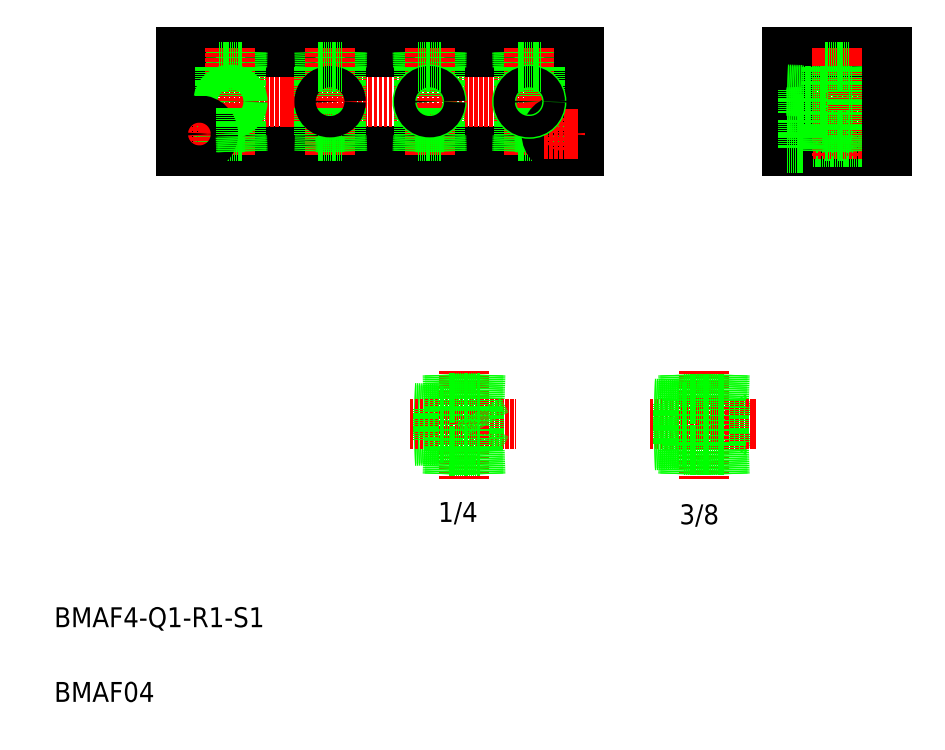
<metadata>
{"format":"dxf","ext":"dxf","renderer":"ezdxf+matplotlib","layout":"modelspace","background":"white","min_lineweight":24,"dpi":150}
</metadata>
<code>
0
SECTION
2
ENTITIES
0
LINE
8
0
10
-115.8
20
802.9
30
0
11
-115.6
21
796.7
31
0
0
CIRCLE
8
0
10
-110.9
20
782.9
30
0
40
4.864
0
LINE
8
0
10
-115.8
20
762.9
30
0
11
-115.6
21
769.1
31
0
0
LINE
8
0
10
-170.9
20
802.9
30
0
11
-10.93
21
802.9
31
0
0
LINE
8
0
10
-170.9
20
762.9
30
0
11
-10.93
21
762.9
31
0
0
LINE
8
CENTER
10
-173.2
20
782.9
30
0
11
-9.507
21
782.9
31
0
0
TEXT
8
0
10
-221.7
20
571.9
30
0
40
8
1
BMAF4-Q1-R1-S1
0
TEXT
8
0
10
-221.7
20
541.9
30
0
40
8
1
BMAF04
0
LINE
8
0
10
-146.1
20
802.9
30
0
11
-146.3
21
796.7
31
0
0
LINE
8
0
10
-146.7
20
802.9
30
0
11
-146.8
21
796.7
31
0
0
LINE
8
0
10
-155.2
20
802.9
30
0
11
-155
21
796.7
31
0
0
LINE
8
0
10
-155.8
20
802.9
30
0
11
-155.6
21
796.7
31
0
0
LINE
8
0
10
-170.9
20
802.9
30
0
11
-170.9
21
762.9
31
0
0
LINE
8
CENTER
10
-150.9
20
804.6
30
0
11
-150.9
21
761.3
31
0
0
LINE
8
0
10
-155.6
20
796.7
30
0
11
-146.3
21
796.7
31
0
0
CIRCLE
8
0
10
-150.9
20
782.9
30
0
40
4.283
0
CIRCLE
8
0
10
-150.9
20
782.9
30
0
40
4.864
0
LINE
8
0
10
-155.6
20
769.1
30
0
11
-146.3
21
769.1
31
0
0
LINE
8
0
10
-155.2
20
780.6
30
0
11
-155.2
21
769.1
31
0
0
LINE
8
CENTER
10
-170.2
20
769.9
30
0
11
-156.4
21
769.9
31
0
0
LINE
8
0
10
-155.8
20
762.9
30
0
11
-155.6
21
769.1
31
0
0
LINE
8
0
10
-155.2
20
762.9
30
0
11
-155
21
769.1
31
0
0
LINE
8
CENTER
10
-163.4
20
776.9
30
0
11
-163.4
21
763.3
31
0
0
CIRCLE
8
0
10
-163.4
20
769.9
30
0
40
5.5
0
CIRCLE
8
0
10
-163.4
20
769.9
30
0
40
3.3
0
LINE
8
0
10
-155.2
20
785.3
30
0
11
-155.2
21
796.7
31
0
0
LINE
8
0
10
-146.7
20
780.6
30
0
11
-146.7
21
769.1
31
0
0
LINE
8
0
10
-146.7
20
762.9
30
0
11
-146.8
21
769.1
31
0
0
LINE
8
0
10
-146.1
20
762.9
30
0
11
-146.3
21
769.1
31
0
0
LINE
8
0
10
-146.7
20
785.3
30
0
11
-146.7
21
796.7
31
0
0
LINE
8
0
10
-66.65
20
802.9
30
0
11
-66.84
21
796.7
31
0
0
LINE
8
0
10
-66.07
20
802.9
30
0
11
-66.26
21
796.7
31
0
0
LINE
8
0
10
-75.22
20
802.9
30
0
11
-75.02
21
796.7
31
0
0
LINE
8
0
10
-75.8
20
802.9
30
0
11
-75.6
21
796.7
31
0
0
LINE
8
0
10
-106.7
20
802.9
30
0
11
-106.8
21
796.7
31
0
0
LINE
8
0
10
-106.1
20
802.9
30
0
11
-106.3
21
796.7
31
0
0
LINE
8
0
10
-115.2
20
802.9
30
0
11
-115
21
796.7
31
0
0
LINE
8
CENTER
10
-110.9
20
804.6
30
0
11
-110.9
21
761.3
31
0
0
LINE
8
CENTER
10
-70.93
20
804.6
30
0
11
-70.93
21
761.3
31
0
0
LINE
8
0
10
-115.2
20
780.6
30
0
11
-115.2
21
769.1
31
0
0
LINE
8
0
10
-106.7
20
780.6
30
0
11
-106.7
21
769.1
31
0
0
LINE
8
0
10
-106.7
20
762.9
30
0
11
-106.8
21
769.1
31
0
0
LINE
8
0
10
-106.1
20
762.9
30
0
11
-106.3
21
769.1
31
0
0
LINE
8
0
10
-115.2
20
762.9
30
0
11
-115
21
769.1
31
0
0
LINE
8
0
10
-115.6
20
769.1
30
0
11
-106.3
21
769.1
31
0
0
LINE
8
0
10
-106.7
20
785.3
30
0
11
-106.7
21
796.7
31
0
0
LINE
8
0
10
-115.2
20
785.3
30
0
11
-115.2
21
796.7
31
0
0
CIRCLE
8
0
10
-110.9
20
782.9
30
0
40
4.283
0
LINE
8
0
10
-115.6
20
796.7
30
0
11
-106.3
21
796.7
31
0
0
LINE
8
0
10
-66.68
20
780.6
30
0
11
-66.68
21
769.1
31
0
0
LINE
8
0
10
-75.18
20
780.6
30
0
11
-75.18
21
769.1
31
0
0
LINE
8
0
10
-66.65
20
762.9
30
0
11
-66.84
21
769.1
31
0
0
LINE
8
0
10
-66.07
20
762.9
30
0
11
-66.26
21
769.1
31
0
0
LINE
8
0
10
-75.8
20
762.9
30
0
11
-75.6
21
769.1
31
0
0
LINE
8
0
10
-75.22
20
762.9
30
0
11
-75.02
21
769.1
31
0
0
LINE
8
0
10
-75.6
20
769.1
30
0
11
-66.26
21
769.1
31
0
0
LINE
8
0
10
-66.68
20
785.3
30
0
11
-66.68
21
796.7
31
0
0
LINE
8
0
10
-75.18
20
785.3
30
0
11
-75.18
21
796.7
31
0
0
CIRCLE
8
0
10
-70.93
20
782.9
30
0
40
4.864
0
CIRCLE
8
0
10
-70.93
20
782.9
30
0
40
4.283
0
LINE
8
0
10
-75.6
20
796.7
30
0
11
-66.26
21
796.7
31
0
0
LINE
8
0
10
-26.65
20
802.9
30
0
11
-26.84
21
796.7
31
0
0
LINE
8
0
10
-26.07
20
802.9
30
0
11
-26.26
21
796.7
31
0
0
LINE
8
0
10
-35.22
20
802.9
30
0
11
-35.02
21
796.7
31
0
0
LINE
8
0
10
-35.8
20
802.9
30
0
11
-35.6
21
796.7
31
0
0
LINE
8
0
10
-10.93
20
802.9
30
0
11
-10.93
21
762.9
31
0
0
LINE
8
CENTER
10
-30.93
20
804.6
30
0
11
-30.93
21
761.3
31
0
0
LINE
8
0
10
-35.18
20
780.6
30
0
11
-35.18
21
769.1
31
0
0
LINE
8
0
10
-26.68
20
780.6
30
0
11
-26.68
21
769.1
31
0
0
LINE
8
0
10
-26.07
20
762.9
30
0
11
-26.26
21
769.1
31
0
0
LINE
8
0
10
-35.8
20
762.9
30
0
11
-35.6
21
769.1
31
0
0
LINE
8
0
10
-26.65
20
762.9
30
0
11
-26.84
21
769.1
31
0
0
LINE
8
0
10
-35.22
20
762.9
30
0
11
-35.02
21
769.1
31
0
0
LINE
8
0
10
-35.6
20
769.1
30
0
11
-26.26
21
769.1
31
0
0
CIRCLE
8
0
10
-18.43
20
769.9
30
0
40
5.5
0
LINE
8
CENTER
10
-18.43
20
776.9
30
0
11
-18.43
21
763.3
31
0
0
CIRCLE
8
0
10
-18.43
20
769.9
30
0
40
3.3
0
LINE
8
CENTER
10
-25.18
20
769.9
30
0
11
-11.39
21
769.9
31
0
0
CIRCLE
8
0
10
-30.93
20
782.9
30
0
40
4.864
0
LINE
8
0
10
-26.68
20
785.3
30
0
11
-26.68
21
796.7
31
0
0
LINE
8
0
10
-35.18
20
785.3
30
0
11
-35.18
21
796.7
31
0
0
CIRCLE
8
0
10
-30.93
20
782.9
30
0
40
4.283
0
LINE
8
0
10
-35.6
20
796.7
30
0
11
-26.26
21
796.7
31
0
0
LINE
8
0
10
72.66
20
802.9
30
0
11
112.7
21
802.9
31
0
0
LINE
8
0
10
98.66
20
787.2
30
0
11
101.1
21
782.9
31
0
0
LINE
8
0
10
98.66
20
778.7
30
0
11
101.1
21
782.9
31
0
0
LINE
8
0
10
72.66
20
762.9
30
0
11
112.7
21
762.9
31
0
0
LINE
8
0
10
79.16
20
773.2
30
0
11
112.7
21
773.2
31
0
0
LINE
8
0
10
79.16
20
766.6
30
0
11
112.7
21
766.6
31
0
0
LINE
8
CENTER
10
70.96
20
769.9
30
0
11
113.5
21
769.9
31
0
0
LINE
8
CENTER
10
70.96
20
782.9
30
0
11
113.5
21
782.9
31
0
0
LINE
8
0
10
97.52
20
802.9
30
0
11
97.33
21
796.7
31
0
0
LINE
8
0
10
96.94
20
802.9
30
0
11
96.75
21
796.7
31
0
0
LINE
8
0
10
88.38
20
802.9
30
0
11
88.57
21
796.7
31
0
0
LINE
8
0
10
87.8
20
802.9
30
0
11
87.99
21
796.7
31
0
0
LINE
8
0
10
72.66
20
802.9
30
0
11
72.66
21
762.9
31
0
0
LINE
8
CENTER
10
92.66
20
804.3
30
0
11
92.66
21
760.7
31
0
0
LINE
8
0
10
96.91
20
769.1
30
0
11
96.91
21
778.7
31
0
0
LINE
8
0
10
88.41
20
769.1
30
0
11
88.41
21
778.7
31
0
0
LINE
8
0
10
79.16
20
775.4
30
0
11
79.16
21
764.4
31
0
0
LINE
8
0
10
72.66
20
764.4
30
0
11
79.16
21
764.4
31
0
0
LINE
8
0
10
72.66
20
775.4
30
0
11
79.16
21
775.4
31
0
0
LINE
8
0
10
96.94
20
762.9
30
0
11
96.75
21
769.1
31
0
0
LINE
8
0
10
97.52
20
762.9
30
0
11
97.33
21
769.1
31
0
0
LINE
8
0
10
88.38
20
762.9
30
0
11
88.57
21
769.1
31
0
0
LINE
8
0
10
87.8
20
762.9
30
0
11
87.99
21
769.1
31
0
0
LINE
8
0
10
87.99
20
769.1
30
0
11
97.33
21
769.1
31
0
0
LINE
8
0
10
88.41
20
778.7
30
0
11
78.86
21
778.7
31
0
0
LINE
8
0
10
88.41
20
787.2
30
0
11
78.86
21
787.2
31
0
0
LINE
8
0
10
78.86
20
787.6
30
0
11
78.86
21
778.3
31
0
0
LINE
8
0
10
72.66
20
778.7
30
0
11
78.86
21
778.9
31
0
0
LINE
8
0
10
72.66
20
778.1
30
0
11
78.86
21
778.3
31
0
0
LINE
8
0
10
72.66
20
782.9
30
0
11
72.66
21
782.9
31
0
0
LINE
8
0
10
72.66
20
787.2
30
0
11
78.86
21
787
31
0
0
LINE
8
0
10
72.66
20
787.8
30
0
11
78.86
21
787.6
31
0
0
LINE
8
0
10
72.66
20
792.9
30
0
11
72.66
21
792.9
31
0
0
LINE
8
0
10
88.41
20
787.2
30
0
11
88.41
21
796.7
31
0
0
LINE
8
0
10
96.91
20
787.2
30
0
11
96.91
21
796.7
31
0
0
LINE
8
0
10
98.66
20
787.2
30
0
11
98.66
21
778.7
31
0
0
LINE
8
0
10
98.66
20
778.7
30
0
11
96.91
21
778.7
31
0
0
LINE
8
0
10
98.66
20
787.2
30
0
11
96.91
21
787.2
31
0
0
LINE
8
0
10
87.99
20
796.7
30
0
11
97.33
21
796.7
31
0
0
LINE
8
0
10
112.7
20
802.9
30
0
11
112.7
21
762.9
31
0
0
LINE
8
0
10
-77.13
20
659.9
30
0
11
-67.73
21
659.6
31
0
0
LINE
8
0
10
-77.13
20
659
30
0
11
-67.73
21
658.7
31
0
0
LINE
8
0
10
-77.13
20
647.6
30
0
11
-67.73
21
647.9
31
0
0
LINE
8
0
10
-77.13
20
646.7
30
0
11
-67.73
21
647
31
0
0
LINE
8
CENTER
10
-78.83
20
653.3
30
0
11
-36.34
21
653.3
31
0
0
TEXT
8
0
10
29.38
20
613.2
30
0
40
8
1
3/8
0
LINE
8
0
10
47.23
20
660.3
30
0
11
51.27
21
653.3
31
0
0
LINE
8
0
10
47.23
20
646.3
30
0
11
51.27
21
653.3
31
0
0
LINE
8
CENTER
10
17.52
20
653.3
30
0
11
60.02
21
653.3
31
0
0
LINE
8
0
10
-51.13
20
647.8
30
0
11
-47.95
21
653.3
31
0
0
LINE
8
0
10
-51.13
20
647.8
30
0
11
-51.13
21
658.8
31
0
0
LINE
8
0
10
-67.73
20
659.6
30
0
11
-67.73
21
647
31
0
0
LINE
8
CENTER
10
-57.13
20
674.7
30
0
11
-57.13
21
631.1
31
0
0
TEXT
8
0
10
-67.53
20
614.1
30
0
40
8
1
1/4
0
LINE
8
0
10
-50.84
20
642.7
30
0
11
-63.41
21
642.7
31
0
0
LINE
8
0
10
-63.71
20
633.3
30
0
11
-63.41
21
642.7
31
0
0
LINE
8
0
10
-62.85
20
633.3
30
0
11
-62.56
21
642.7
31
0
0
LINE
8
0
10
-67.73
20
647.8
30
0
11
-62.63
21
647.8
31
0
0
LINE
8
0
10
-62.63
20
647.8
30
0
11
-62.63
21
642.7
31
0
0
LINE
8
0
10
-51.41
20
633.3
30
0
11
-51.7
21
642.7
31
0
0
LINE
8
0
10
-50.55
20
633.3
30
0
11
-50.84
21
642.7
31
0
0
LINE
8
0
10
-51.63
20
647.8
30
0
11
-51.63
21
642.7
31
0
0
LINE
8
0
10
-51.63
20
647.8
30
0
11
-51.13
21
647.8
31
0
0
LINE
8
0
10
-50.84
20
663.9
30
0
11
-63.41
21
663.9
31
0
0
LINE
8
0
10
-62.63
20
663.9
30
0
11
-62.63
21
658.8
31
0
0
LINE
8
0
10
-67.73
20
658.8
30
0
11
-62.63
21
658.8
31
0
0
LINE
8
0
10
-63.71
20
673.3
30
0
11
-63.41
21
663.9
31
0
0
LINE
8
0
10
-62.85
20
673.3
30
0
11
-62.56
21
663.9
31
0
0
LINE
8
0
10
-51.63
20
663.9
30
0
11
-51.63
21
658.8
31
0
0
LINE
8
0
10
-51.13
20
658.8
30
0
11
-47.95
21
653.3
31
0
0
LINE
8
0
10
-51.63
20
658.8
30
0
11
-51.13
21
658.8
31
0
0
LINE
8
0
10
-50.55
20
673.3
30
0
11
-50.84
21
663.9
31
0
0
LINE
8
0
10
-51.41
20
673.3
30
0
11
-51.7
21
663.9
31
0
0
LINE
8
0
10
47.23
20
646.3
30
0
11
47.23
21
660.3
31
0
0
LINE
8
0
10
28.93
20
645.3
30
0
11
28.93
21
661.3
31
0
0
LINE
8
CENTER
10
39.23
20
674.7
30
0
11
39.23
21
631.1
31
0
0
LINE
8
0
10
19.23
20
645.8
30
0
11
28.93
21
646.1
31
0
0
LINE
8
0
10
19.23
20
645
30
0
11
28.93
21
645.3
31
0
0
LINE
8
0
10
31.2
20
643
30
0
11
47.25
21
643
31
0
0
LINE
8
0
10
30.89
20
633.3
30
0
11
31.2
21
643
31
0
0
LINE
8
0
10
31.75
20
633.3
30
0
11
32.05
21
643
31
0
0
LINE
8
0
10
32.23
20
646.3
30
0
11
28.93
21
646.3
31
0
0
LINE
8
0
10
32.23
20
643
30
0
11
32.23
21
646.3
31
0
0
LINE
8
0
10
47.56
20
633.3
30
0
11
47.25
21
643
31
0
0
LINE
8
0
10
46.7
20
633.3
30
0
11
46.4
21
643
31
0
0
LINE
8
0
10
47.23
20
646.3
30
0
11
46.23
21
646.3
31
0
0
LINE
8
0
10
46.23
20
643
30
0
11
46.23
21
646.3
31
0
0
LINE
8
0
10
19.23
20
660.8
30
0
11
28.93
21
660.5
31
0
0
LINE
8
0
10
19.23
20
661.6
30
0
11
28.93
21
661.3
31
0
0
LINE
8
0
10
31.2
20
663.6
30
0
11
47.25
21
663.6
31
0
0
LINE
8
0
10
32.23
20
660.3
30
0
11
32.23
21
663.6
31
0
0
LINE
8
0
10
32.23
20
660.3
30
0
11
28.93
21
660.3
31
0
0
LINE
8
0
10
31.75
20
673.3
30
0
11
32.05
21
663.6
31
0
0
LINE
8
0
10
30.89
20
673.3
30
0
11
31.2
21
663.6
31
0
0
LINE
8
0
10
46.23
20
660.3
30
0
11
46.23
21
663.6
31
0
0
LINE
8
0
10
47.23
20
660.3
30
0
11
46.23
21
660.3
31
0
0
LINE
8
0
10
46.7
20
673.3
30
0
11
46.4
21
663.6
31
0
0
LINE
8
0
10
47.56
20
673.3
30
0
11
47.25
21
663.6
31
0
0
ENDSEC
0
EOF

</code>
